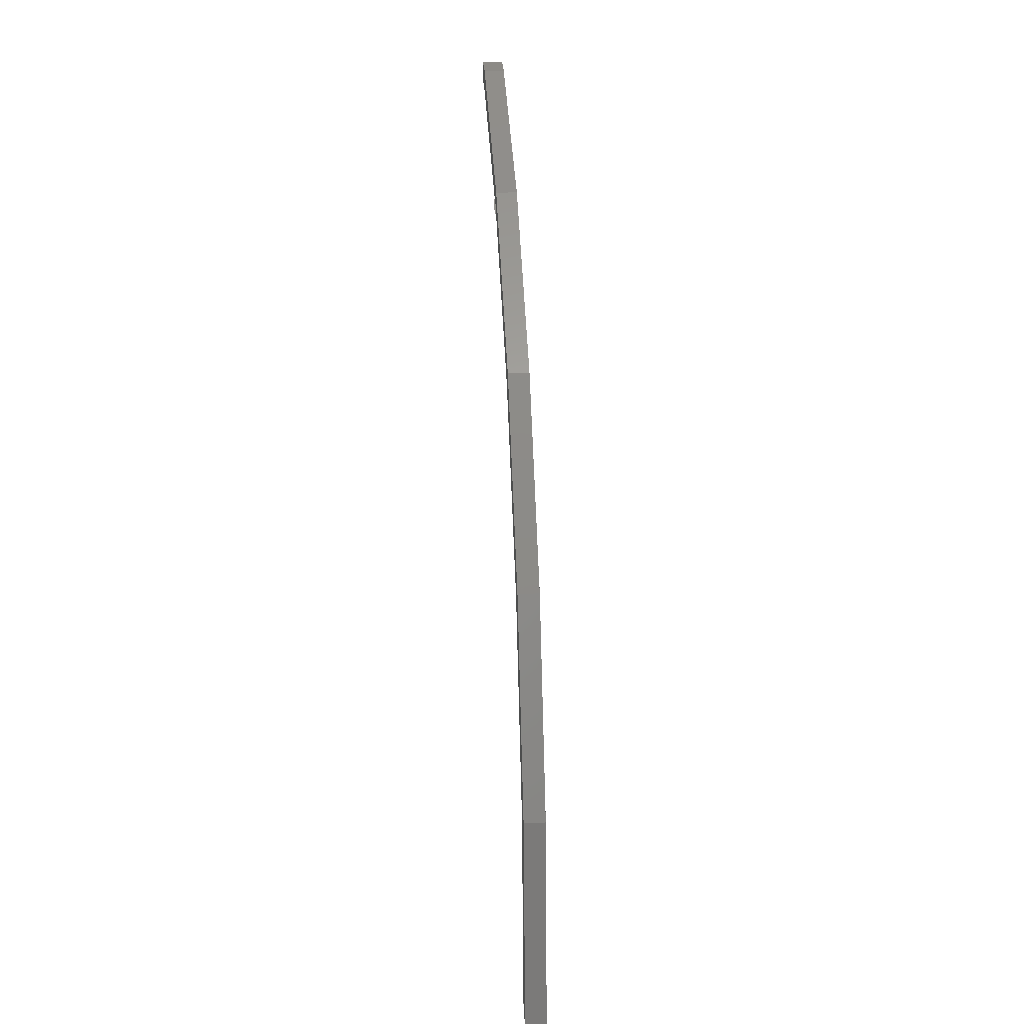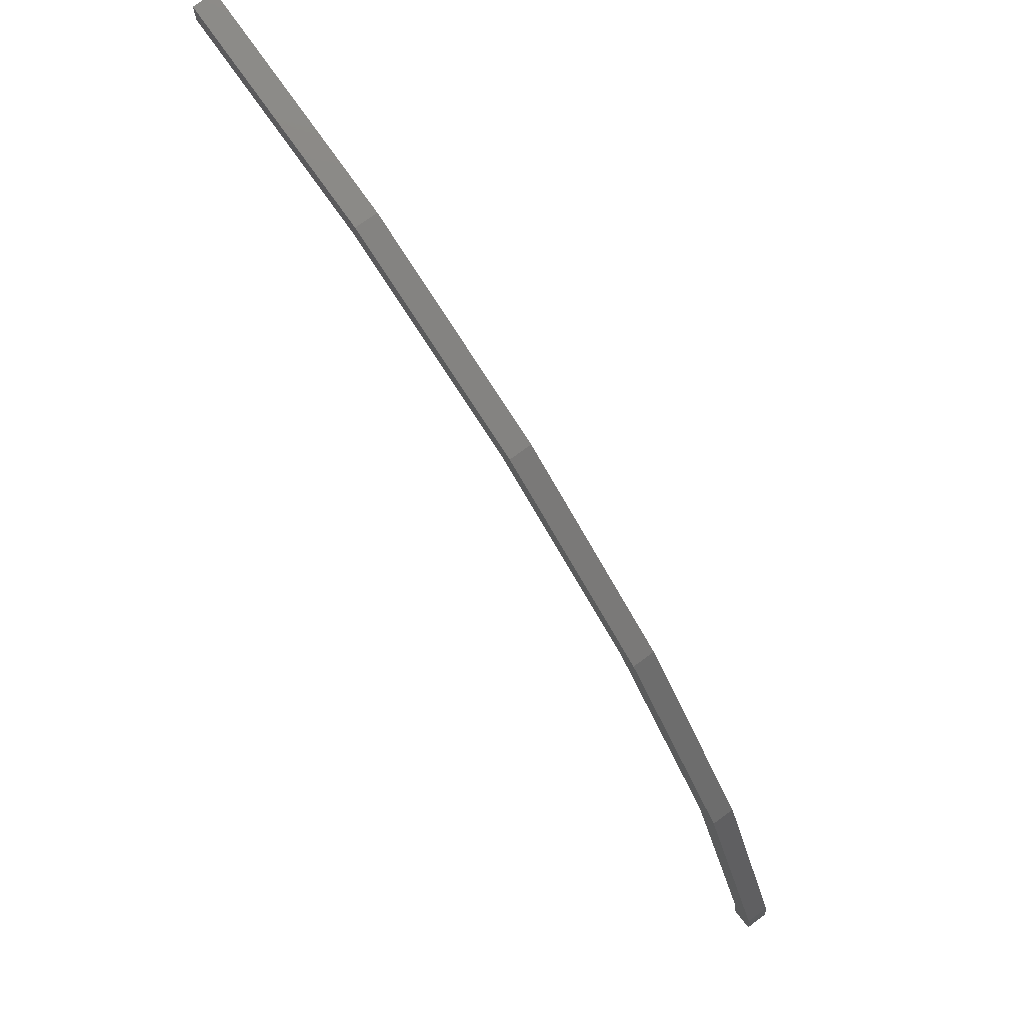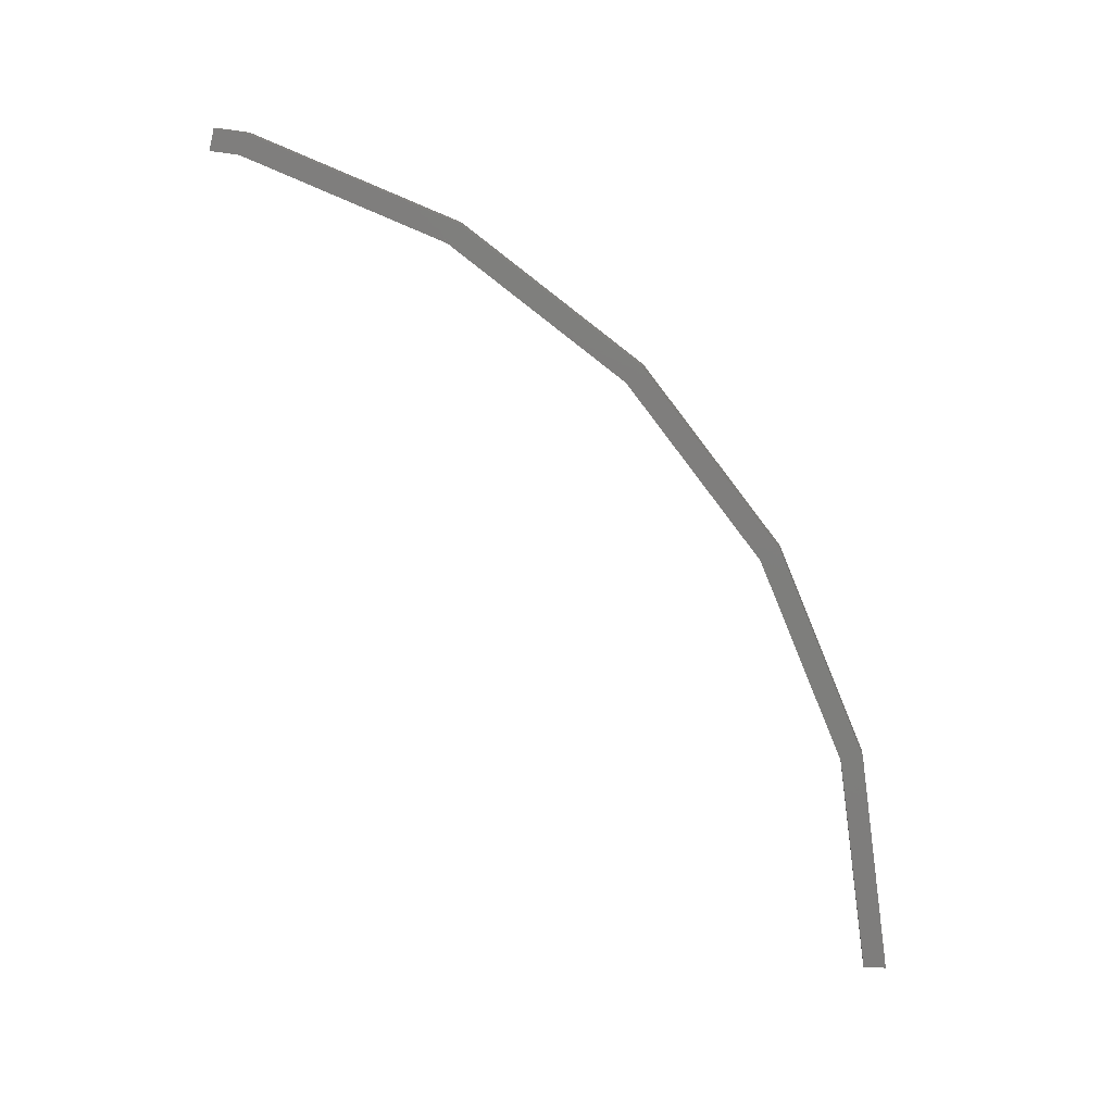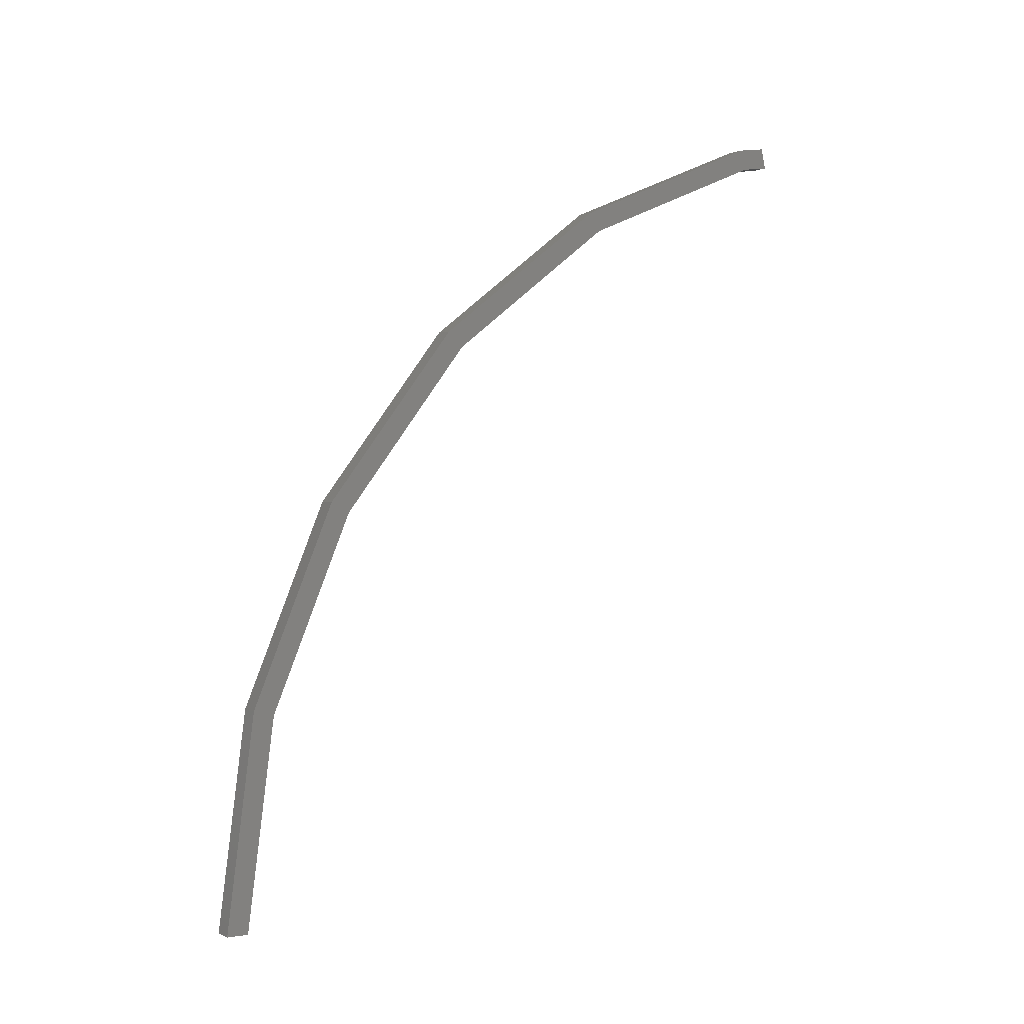
<metadata>
{"format":"stl","ext":"stl","renderer":"f3d","projection":"perspective","resolution":1024,"background":"white","views":[{"elev":24.4,"azim":-4.0,"up":"+Y"},{"elev":74.5,"azim":143.6,"up":"+Z"},{"elev":11.2,"azim":-84.8,"up":"+Y"},{"elev":1.2,"azim":58.9,"up":"+Y"}]}
</metadata>
<code>
# stl→obj: 32 verts, 54 faces
v -473.4 33.68 181.8
v -473.4 33.18 182.7
v -474.4 33.68 181.8
v -474.4 33.18 182.7
v -474.3 9.963 200.1
v -474.3 5e-06 201.5
v -474.3 5e-06 202.5
v -473.3 5e-06 201.5
v -473.3 5e-06 202.5
v -473.3 9.963 200.1
v -474.3 10.23 201.1
v -474.3 19.76 197.2
v -474.3 19.25 196.3
v -474.3 27.95 190.9
v -474.3 27.22 190.2
v -474.3 34.23 182.7
v -474.3 33.34 182.2
v -474.3 38.18 173.2
v -474.3 37.19 172.9
v -474.3 38.36 171.8
v -474.3 37.36 171.6
v -473.3 38.36 171.8
v -473.3 37.36 171.6
v -473.3 37.19 172.9
v -473.3 38.18 173.2
v -473.3 33.34 182.2
v -473.3 34.23 182.7
v -473.3 27.22 190.2
v -473.3 27.95 190.9
v -473.3 19.25 196.3
v -473.3 19.76 197.2
v -473.3 10.23 201.1
f 1 2 3
f 3 2 4
f 5 6 7
f 7 6 8
f 8 9 7
f 10 9 8
f 7 11 5
f 5 11 12
f 12 13 5
f 14 13 12
f 15 13 14
f 14 16 15
f 15 16 17
f 17 16 18
f 18 19 17
f 20 19 18
f 21 19 20
f 20 22 21
f 21 22 23
f 23 22 24
f 24 25 26
f 26 25 27
f 27 28 26
f 29 28 27
f 30 28 29
f 29 31 30
f 30 31 10
f 10 31 32
f 32 9 10
f 25 24 22
f 13 10 5
f 5 10 8
f 8 6 5
f 21 23 19
f 19 23 24
f 24 17 19
f 26 17 24
f 15 17 26
f 26 28 15
f 15 28 13
f 13 28 30
f 30 10 13
f 22 20 25
f 25 20 18
f 18 27 25
f 16 27 18
f 29 27 16
f 16 14 29
f 29 14 31
f 31 14 12
f 12 32 31
f 11 32 12
f 9 32 11
f 11 7 9

</code>
